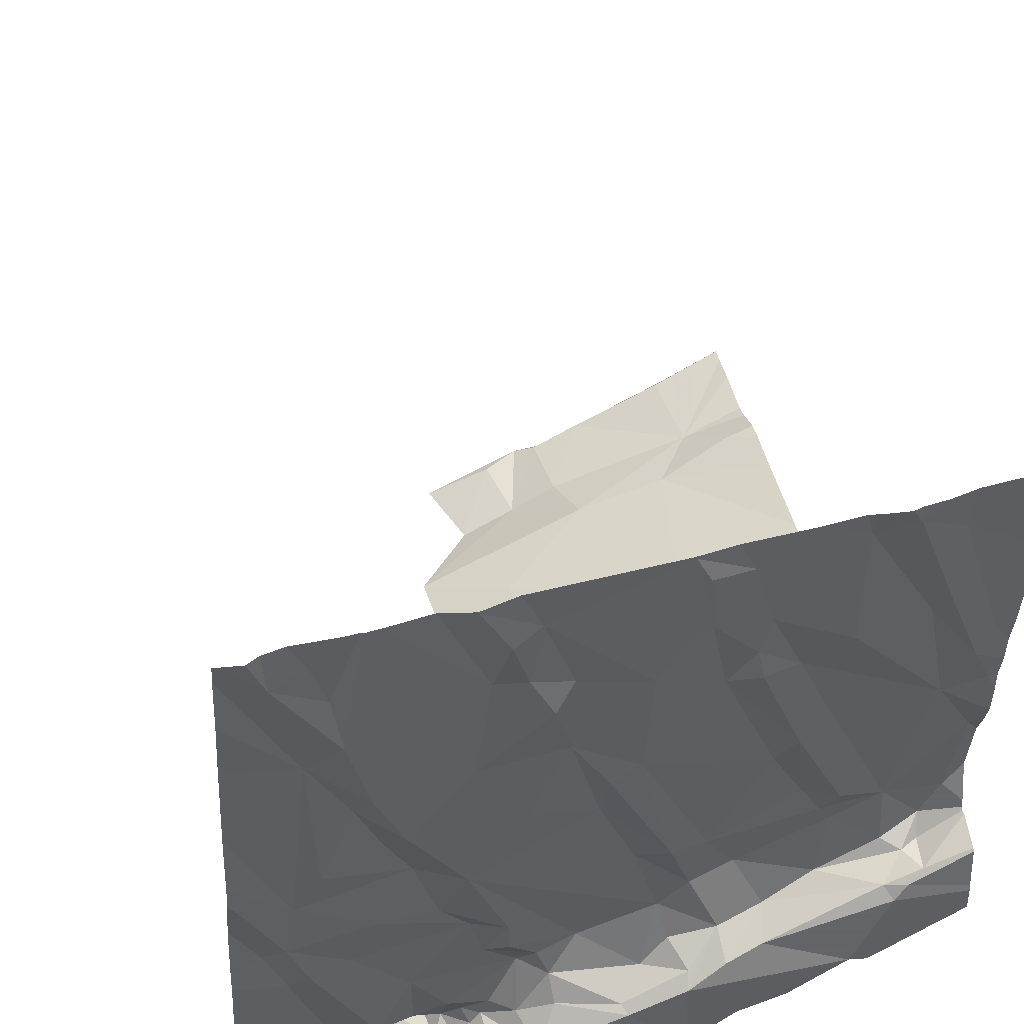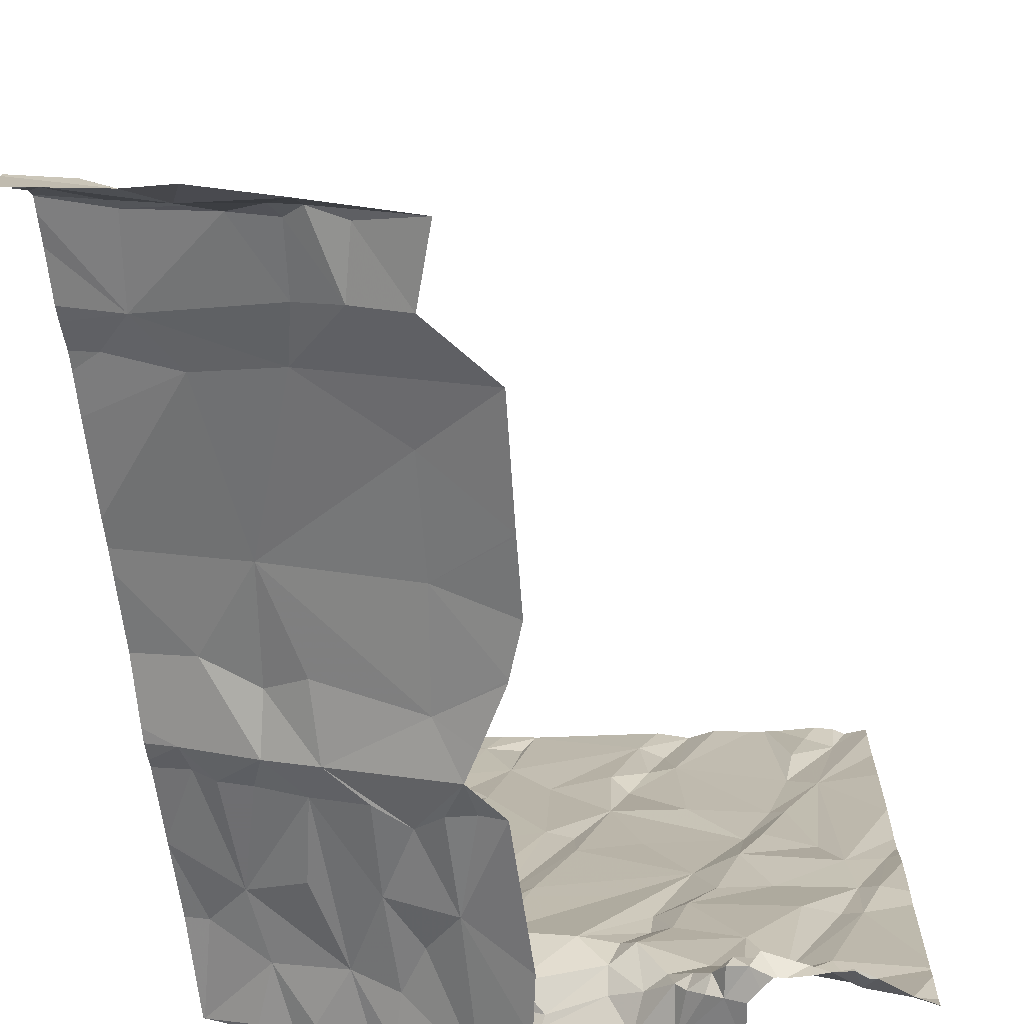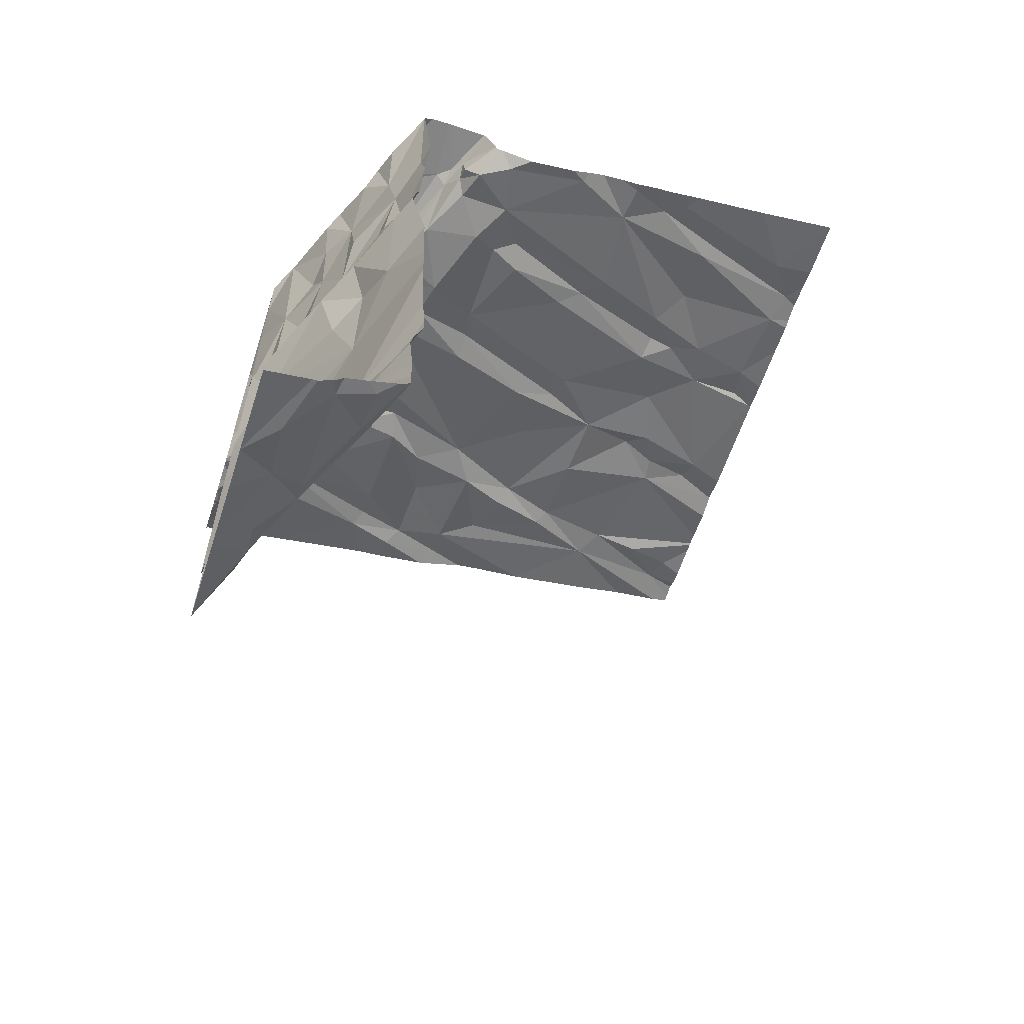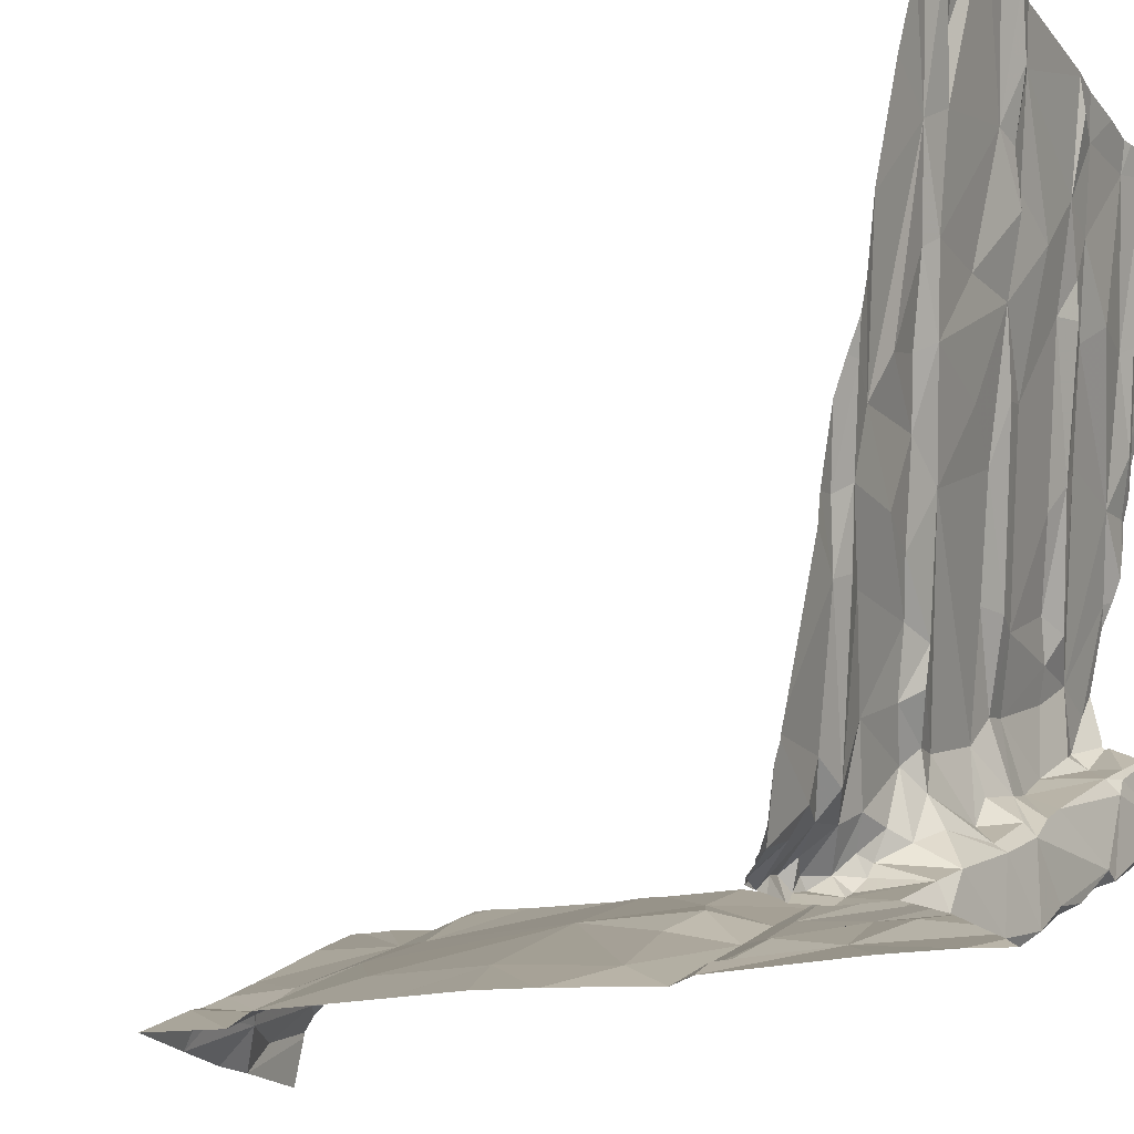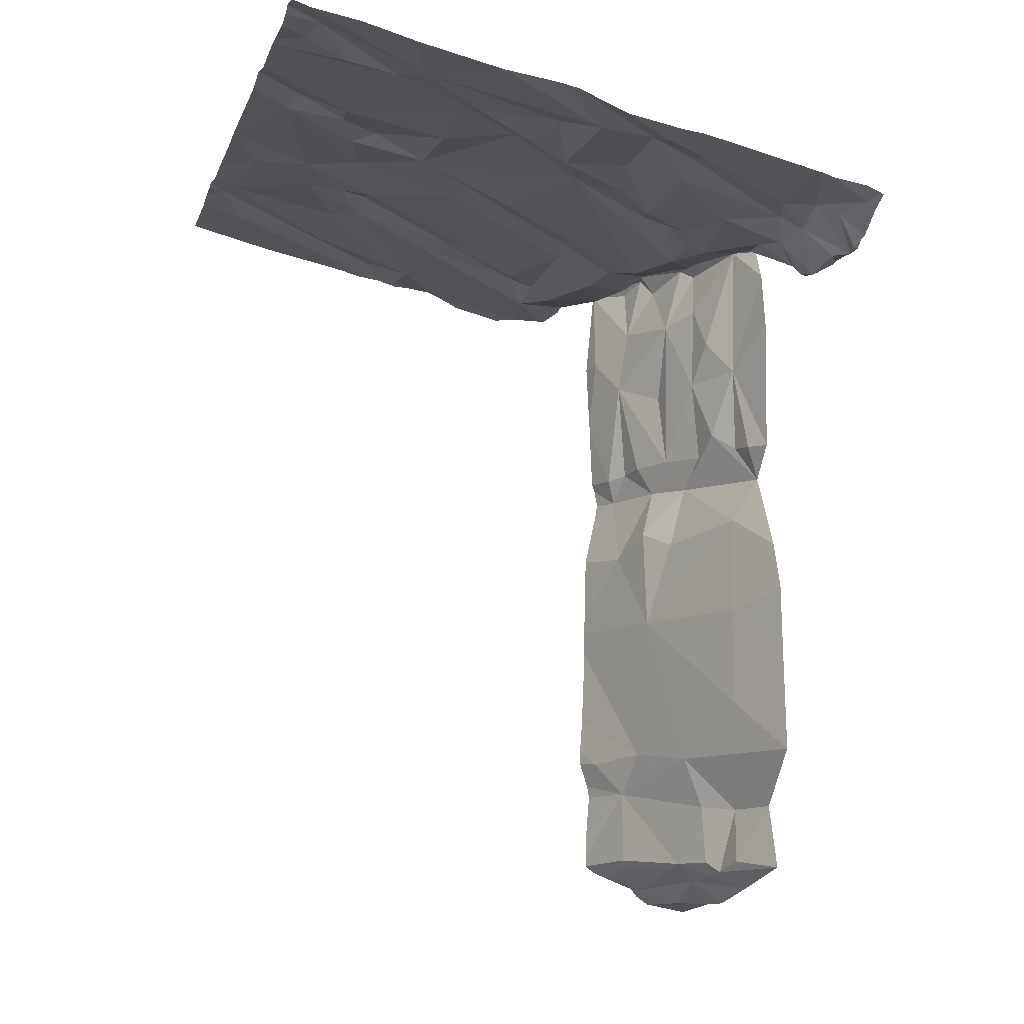
<metadata>
{"format":"obj","ext":"obj","renderer":"f3d","projection":"perspective","resolution":1024,"background":"white","views":[{"elev":41.7,"azim":-13.1,"up":"+Y"},{"elev":-62.6,"azim":-173.0,"up":"+Y"},{"elev":-61.6,"azim":72.4,"up":"+Z"},{"elev":-17.9,"azim":-59.5,"up":"+Y"},{"elev":-8.9,"azim":-107.1,"up":"+Z"}]}
</metadata>
<code>
v -76.88 223.4 498.2
v -78.73 223 499.4
v -78.73 223 499.5
v -76.88 223.4 497.3
v -76.88 223.2 497.1
v -76.88 223.1 497.1
v -76.88 223.4 499
v -78.71 223.7 499.6
v -78.65 223.5 499.6
v -76.88 223.4 499
v -76.88 223.4 497.2
v -78.6 223 499.4
v -78.64 223 499.4
v -78.66 223.7 499.6
v -78.59 224.9 499.9
v -78.6 224.5 499.8
v -78.68 224.9 499.9
v -78.51 224.6 499.8
v -76.88 223.4 499.6
v -78.79 224.3 499.8
v -76.88 223.4 499.6
v -78.63 223.9 499.7
v -76.88 223.4 497.2
v -76.88 223.1 497.1
v -78.75 224 499.7
v -78.57 224 499.7
v -78.58 223.1 499.5
v -78.48 223 499.3
v -78.42 223 499.3
v -78.49 223 499.3
v -78.36 223 499.3
v -78.4 223 499.3
v -78.62 223 499.4
v -78.59 223 499.3
v -78.59 223 499.3
v -78.53 223 499.3
v -78.53 223 499.3
v -78.26 223 499.4
v -78.12 223 499.5
v -78.3 223 499.5
v -78.33 223 499.3
v -78.38 223 499.3
v -78.53 223 499.3
v -78.53 223 499.3
v -78.35 223 499.4
v -78.31 223 499.4
v -78.13 223 499.6
v -78.45 224.3 499.7
v -78.18 224.7 499.8
v -78.23 225 499.9
v -78.21 224.3 499.7
v -78.36 224.1 499.7
v -78.34 223.9 499.6
v -78.42 224.1 499.7
v -78.32 223.1 499.4
v -78.33 223.4 499.5
v -78.23 223.2 499.4
v -78.21 223.9 499.6
v -78.27 223.7 499.6
v -78.54 223.2 499.5
v -78.45 223.1 499.4
v -78.49 223.6 499.6
v -78.42 223.2 499.5
v -78.23 223.1 499.4
v -78.29 223 499.3
v -78.35 223.1 499.3
v -78.19 223.1 499.4
v -78.27 223 499.3
v -78.21 223 499.4
v -78.43 223.8 499.6
v -78.19 223.6 499.5
v -78.59 223.6 499.6
v -78.15 224.8 499.8
v -78.54 224.7 499.8
v -78.49 224.3 499.7
v -78.01 223.1 499.6
v -78.04 224.5 499.8
v -78.17 223.1 499.4
v -78.12 223.2 499.4
v -78.14 223.1 499.4
v -78.14 223.4 499.5
v -78.05 223.3 499.4
v -78.09 223.6 499.5
v -78.08 224.9 499.8
v -78.1 224.7 499.8
v -77.98 224.4 499.7
v -78.07 224.1 499.7
v -77.78 223.2 499.6
v -77.82 223 499.6
v -77.8 223 499.2
v -77.63 223 499.1
v -77.79 223 498.8
v -77.82 223 497.2
v -77.53 223 497.2
v -77.63 223 498.8
v -77.7 223 498.7
v -77.75 223 498.6
v -77.68 223.1 498.2
v -77.69 223.1 497.8
v -77.9 223 498
v -77.72 223 498.8
v -77.84 223 498.4
v -77.64 223 498.5
v -77.89 223 498.2
v -77.77 223 499.4
v -77.62 223 499.6
v -77.72 223 499.6
v -77.9 223 498
v -77.84 223 498.4
v -77.45 223.1 497.2
v -77.53 223.1 497.2
v -77.53 224.7 499.7
v -77.56 224.6 499.7
v -77.92 223 497.7
v -77.43 223.2 497.6
v -77.99 224.6 499.7
v -77.32 224.5 499.7
v -78.06 223.1 499.5
v -77.6 224.9 499.8
v -77.6 223.5 499.5
v -77.68 223.7 499.5
v -77.58 223.7 499.5
v -77.41 223.1 499.5
v -77.53 224.5 499.7
v -77.43 224.5 499.7
v -77.8 224.6 499.7
v -77.68 224.7 499.7
v -77.62 224.5 499.7
v -77.97 223.3 499.5
v -77.73 223.2 499.5
v -77.79 223.2 499.5
v -77.75 225 499.8
v -78.08 223.5 499.5
v -77.96 223.2 499.5
v -77.59 223 497.4
v -77.48 223.1 497.2
v -77.75 223 497.5
v -77.46 223.1 497.5
v -77.63 223.1 497.3
v -77.53 223.1 499.2
v -77.44 223.1 499.1
v -77.45 223.1 499.4
v -77.45 223.1 498.8
v -77.55 223.1 498.9
v -78 223.4 499.5
v -77.63 223.2 499.6
v -77.77 223.7 499.5
v -77.68 223.4 499.4
v -77.66 223.3 499.5
v -77.62 223.3 499.5
v -77.34 223.1 498.7
v -77.89 223.4 499.4
v -77.52 223.3 499.6
v -77.53 223.4 499.5
v -77.4 223.4 499.5
v -77.88 224 499.6
v -77.88 224.2 499.7
v -77.79 224.2 499.6
v -77.49 223.6 499.4
v -77.49 223.1 499.6
v -77.39 224.1 499.6
v -77.71 224.9 499.8
v -77.33 224.9 499.7
v -77.45 224 499.6
v -77.26 223.3 498.2
v -77.25 223.1 497.2
v -77.29 223 497.1
v -77.06 223.1 497.1
v -77.16 223 497.1
v -77.35 223.1 499.6
v -77.34 223.2 497.2
v -77.06 223.3 497.5
v -77.32 223.2 499.3
v -77.29 223.2 498.8
v -77.26 223.5 499.4
v -77.28 223.7 499.5
v -77.34 223.8 499.5
v -77.19 223.2 499.6
v -77.43 223.3 499.5
v -77.32 224.2 499.6
v -77.34 223.2 498.5
v -77.06 223.3 498.8
v -76.99 223.3 498.8
v -78.69 225 499.9
v -77.06 223.3 497.2
v -77.1 223.5 499.4
v -77.23 223.6 499.4
v -77.1 223.7 499.4
v -77.17 225 499.8
v -76.99 223.6 499.4
v -77.23 224.9 499.8
v -77.08 224.6 499.7
v -77.12 224.5 499.6
v -77.14 223.2 499.6
v -77.09 223.4 499.6
v -77.77 225 499.8
v -77.25 223.2 499.1
v -77.07 223.3 499.1
v -77.29 223.2 497.2
v -77.09 223.3 497.3
v -77.11 223.3 499.3
v -77.2 223.2 499.5
v -77.04 223.3 499.5
v -76.94 223.7 499.4
v -77.1 224.9 499.7
v -78.72 225 499.9
v -76.94 223.2 497.1
v -76.92 223.3 497.2
v -78.23 225 499.9
v -77.19 223.2 498.7
v -77.22 223.3 498.5
v -76.97 223.3 498.7
v -77.18 223.3 497.7
v -77.07 223.3 498.4
v -77.15 223.2 498.8
v -77.26 225 499.8
v -76.95 223.4 499.2
v -77.75 225 499.8
v -76.97 223.4 497.6
v -78.79 225 499.9
v -77 223.5 499.4
v -77.05 223.5 499.5
v -78.47 225 499.9
v -76.91 224.2 499.5
v -76.98 224.3 499.6
v -77.36 225 499.8
v -77.24 223.8 499.5
v -77.03 224.2 499.5
v -76.92 224 499.5
v -77.33 225 499.8
v -77.01 223.5 499.5
v -77.05 223.5 499.6
v -77.23 225 499.8
v -77.11 223.5 499.5
v -76.89 223.3 499.5
v -76.93 224.4 499.6
v -77.65 225 499.8
v -77.09 225 499.7
v -77.75 225 499.8
v -77.48 225 499.8
v -78.14 225 499.8
v -78.32 225 499.9
v -78.48 225 499.9
v -78.51 225 499.9
v -78.43 225 499.9
v -78.24 225 499.9
v -78.23 225 499.9
v -78.77 225 499.9
v -78.63 225 499.9
v -78.79 223 499.5
v -78.79 223 499.5
v -78.79 223.7 499.6
v -78.79 223.6 499.6
v -78.79 223 499.5
v -78.79 223.1 499.5
v -78.79 224.6 499.8
v -78.79 224.8 499.9
v -78.79 224.9 499.9
v -78.79 223.9 499.7
v -78.79 224.3 499.8
v -78.79 224.1 499.7
v -78.79 224.3 499.8
v -78.79 224.3 499.8
v -78.79 224 499.7
v -78.79 224 499.7
v -78.79 223.3 499.5
v -78.79 223.2 499.5
v -78.79 223.2 499.5
v -76.88 223.4 498.2
v -76.88 223.3 498.7
v -76.88 223.3 498.8
v -76.88 223.6 499.5
v -76.88 223.6 499.5
v -76.88 223.4 499
v -76.88 223.4 499.2
v -76.88 224.3 499.6
v -76.88 224.2 499.5
v -76.88 223.8 499.4
v -76.88 223.9 499.5
v -76.88 223.6 499.5
v -76.88 223.4 499.6
v -76.88 223.6 499.6
v -76.88 223.6 499.6
v -76.88 223.6 499.4
v -76.88 224 499.5
v -76.88 224.1 499.5
v -76.88 224.3 499.6
v -76.88 223.3 499.5
v -76.88 223.4 498.4
v -76.88 223.3 498.6
v -76.88 223.4 498.1
v -76.88 224.4 499.6
v -76.88 224.7 499.6
v -76.88 224 499.5
v -76.88 223.4 497.8
v -76.88 223.4 497.7
v -76.88 223 497
v -76.88 223.3 497.2
v -76.88 223.2 497.1
v -76.88 223.4 497.5
v -76.88 223.4 497.4
v -76.88 223.4 497.5
v -76.88 223.4 497.6
v -76.88 223.3 499.5
v -76.88 223.3 499.5
v -76.88 223.3 498.7
v -76.88 224.4 499.6
v -76.88 223.3 497.2
v -76.88 223.3 499.5
v -76.88 225 499.7
v -76.88 225 499.7
f 2 3 250
f 9 8 252
f 3 2 13
f 14 8 9
f 16 18 17
f 272 190 221
f 271 183 270
f 258 17 248
f 184 15 249
f 270 212 306
f 16 20 22
f 22 20 260
f 269 165 213
f 20 16 256
f 22 26 16
f 259 25 264
f 25 22 261
f 14 25 8
f 255 27 267
f 29 28 30
f 32 31 29
f 35 34 33
f 36 12 34
f 37 34 35
f 40 39 38
f 42 41 32
f 30 28 43
f 44 43 28
f 45 41 42
f 46 38 45
f 40 38 46
f 76 39 47
f 39 40 47
f 18 49 245
f 18 48 49
f 31 28 29
f 52 54 53
f 56 55 57
f 53 59 58
f 49 50 246
f 60 27 61
f 56 62 63
f 61 28 31
f 55 63 61
f 57 55 64
f 60 63 9
f 60 9 266
f 13 33 34
f 36 34 37
f 12 27 3
f 41 31 32
f 65 64 55
f 31 41 66
f 65 66 41
f 55 66 65
f 67 57 64
f 12 3 13
f 61 66 55
f 31 66 61
f 38 64 68
f 61 27 44
f 44 12 36
f 38 68 41
f 38 41 45
f 68 64 65
f 68 65 41
f 69 38 39
f 59 70 71
f 71 62 56
f 9 72 14
f 70 59 53
f 62 72 63
f 73 50 49
f 15 74 243
f 51 49 48
f 48 18 16
f 48 75 52
f 74 18 223
f 15 17 74
f 18 74 17
f 26 54 75
f 16 75 48
f 75 16 26
f 54 52 75
f 52 51 48
f 22 53 26
f 54 26 53
f 53 22 70
f 14 70 22
f 22 25 14
f 58 52 53
f 72 9 63
f 72 62 14
f 63 60 61
f 69 64 38
f 63 55 56
f 12 13 34
f 28 61 44
f 44 27 12
f 267 60 268
f 62 71 70
f 62 70 14
f 77 49 51
f 69 78 64
f 79 57 67
f 80 79 67
f 80 78 39
f 78 67 64
f 80 67 78
f 69 39 78
f 81 56 82
f 59 71 83
f 83 71 81
f 57 82 56
f 56 81 71
f 58 59 83
f 50 73 84
f 85 73 49
f 86 51 52
f 58 87 52
f 209 84 241
f 89 88 76
f 91 90 92
f 99 98 100
f 96 101 92
f 102 98 103
f 104 98 102
f 90 91 105
f 107 106 89
f 108 98 104
f 103 97 109
f 111 94 110
f 99 114 115
f 77 116 85
f 76 118 80
f 122 121 120
f 106 107 105
f 113 124 125
f 112 113 125
f 127 126 128
f 129 82 118
f 131 130 129
f 128 124 113
f 239 119 237
f 129 134 131
f 93 94 111
f 111 136 135
f 111 135 139
f 135 137 139
f 79 118 82
f 93 139 137
f 111 139 93
f 89 76 47
f 39 76 80
f 141 140 91
f 114 99 100
f 91 101 95
f 91 140 106
f 95 144 91
f 82 129 145
f 120 147 148
f 146 150 131
f 137 135 114
f 96 95 101
f 151 96 103
f 96 97 103
f 91 144 141
f 115 114 135
f 144 95 96
f 96 151 144
f 106 105 91
f 92 101 91
f 76 134 118
f 152 148 58
f 79 80 118
f 130 148 152
f 106 88 89
f 118 134 129
f 88 131 134
f 147 58 148
f 155 154 153
f 133 83 81
f 148 149 154
f 130 152 129
f 129 152 145
f 133 145 152
f 145 133 81
f 82 145 81
f 157 156 121
f 158 126 86
f 156 157 86
f 147 120 121
f 154 159 120
f 154 120 148
f 150 149 130
f 140 142 106
f 150 146 154
f 146 153 154
f 130 149 148
f 150 130 131
f 146 106 160
f 154 149 150
f 86 157 158
f 128 161 124
f 113 127 128
f 119 162 127
f 113 112 127
f 127 112 119
f 163 119 112
f 126 127 84
f 132 162 119
f 85 116 84
f 116 77 86
f 132 84 127
f 73 85 84
f 127 162 132
f 84 116 126
f 49 77 85
f 241 132 196
f 58 147 156
f 158 157 121
f 86 77 51
f 52 87 86
f 87 156 86
f 158 128 126
f 122 164 158
f 121 122 158
f 58 156 87
f 76 88 134
f 88 106 146
f 146 131 88
f 100 98 108
f 102 103 109
f 126 116 86
f 57 79 82
f 147 121 156
f 83 133 152
f 58 83 152
f 158 164 128
f 165 99 115
f 103 98 165
f 165 98 99
f 167 166 94
f 138 135 136
f 123 106 142
f 112 117 163
f 161 128 164
f 166 171 110
f 111 110 136
f 171 136 110
f 115 138 172
f 171 138 136
f 94 166 110
f 144 143 141
f 174 143 151
f 141 174 173
f 142 140 141
f 135 138 115
f 173 142 141
f 143 174 141
f 155 175 159
f 159 176 122
f 143 144 151
f 177 164 122
f 159 122 120
f 173 123 142
f 123 170 160
f 170 178 160
f 123 173 170
f 125 124 161
f 125 117 112
f 240 163 226
f 161 180 125
f 161 164 177
f 179 155 153
f 153 146 178
f 179 153 178
f 178 146 160
f 106 123 160
f 103 181 151
f 177 122 176
f 154 155 159
f 165 181 103
f 11 185 23
f 187 186 188
f 193 192 191
f 21 194 19
f 173 197 198
f 166 199 171
f 167 169 166
f 171 199 200
f 202 201 194
f 187 176 159
f 235 203 201
f 191 205 238
f 207 168 24
f 200 172 171
f 207 208 185
f 172 200 11
f 200 199 185
f 199 166 207
f 168 207 166
f 207 185 199
f 24 169 6
f 211 210 151
f 172 213 115
f 214 211 165
f 165 211 181
f 215 174 210
f 174 151 210
f 198 183 7
f 182 183 198
f 217 201 198
f 174 198 197
f 201 202 173
f 183 182 212
f 1 165 269
f 212 182 210
f 182 215 210
f 182 198 215
f 172 219 213
f 183 212 270
f 221 190 222
f 272 221 273
f 217 198 10
f 276 224 277
f 227 188 180
f 188 227 176
f 227 177 176
f 177 227 161
f 229 204 278
f 188 204 229
f 190 204 188
f 228 188 229
f 273 231 280
f 231 221 222
f 178 195 179
f 175 222 186
f 231 232 282
f 232 231 234
f 175 187 159
f 217 235 201
f 204 190 272
f 186 190 188
f 190 186 222
f 173 202 170
f 178 202 194
f 201 203 194
f 194 203 235
f 205 191 192
f 191 163 193
f 230 191 216
f 195 178 194
f 193 228 225
f 228 193 117
f 225 236 192
f 180 228 125
f 224 228 285
f 236 225 276
f 193 225 192
f 228 117 125
f 225 228 224
f 227 180 161
f 228 180 188
f 234 195 232
f 175 155 234
f 195 234 179
f 234 155 179
f 234 222 175
f 232 195 21
f 19 235 288
f 202 178 170
f 212 214 289
f 269 213 291
f 169 168 166
f 174 197 173
f 171 172 138
f 214 212 210
f 211 214 210
f 215 198 174
f 176 187 188
f 151 181 211
f 198 201 173
f 205 236 292
f 231 222 234
f 115 213 165
f 285 229 294
f 186 187 175
f 205 192 236
f 117 193 163
f 295 219 296
f 298 207 299
f 219 172 302
f 23 208 308
f 235 217 275
f 310 205 293
f 220 258 248
f 1 214 165
f 250 3 254
f 251 2 250
f 206 17 184
f 252 8 259
f 253 9 252
f 10 198 7
f 254 3 255
f 7 183 271
f 216 191 233
f 255 3 27
f 256 16 257
f 6 169 297
f 257 16 258
f 258 16 17
f 4 172 11
f 230 163 191
f 5 207 24
f 24 168 169
f 259 8 25
f 260 20 262
f 261 22 260
f 19 194 235
f 262 20 263
f 233 191 189
f 263 20 256
f 21 195 194
f 264 25 265
f 23 185 208
f 265 25 261
f 266 9 253
f 189 191 238
f 238 205 310
f 267 27 60
f 268 60 266
f 11 200 185
f 273 221 231
f 274 217 10
f 275 217 274
f 226 163 230
f 276 225 224
f 196 132 218
f 277 224 286
f 278 204 284
f 279 229 278
f 240 119 163
f 280 231 283
f 281 232 21
f 282 232 281
f 218 132 239
f 283 231 282
f 237 119 240
f 284 204 272
f 310 293 311
f 239 132 119
f 285 228 229
f 286 224 285
f 241 84 132
f 287 236 276
f 209 50 84
f 288 235 309
f 289 214 1
f 290 212 289
f 244 15 243
f 291 213 295
f 243 74 223
f 292 236 307
f 293 205 292
f 294 229 279
f 295 213 219
f 242 49 246
f 296 219 303
f 246 50 247
f 298 208 207
f 247 50 209
f 299 207 5
f 300 172 301
f 223 18 245
f 301 172 4
f 302 172 300
f 245 49 242
f 303 219 302
f 304 235 305
f 249 15 244
f 305 235 275
f 306 212 290
f 307 236 287
f 184 17 15
f 308 208 298
f 248 17 206
f 309 235 304

</code>
